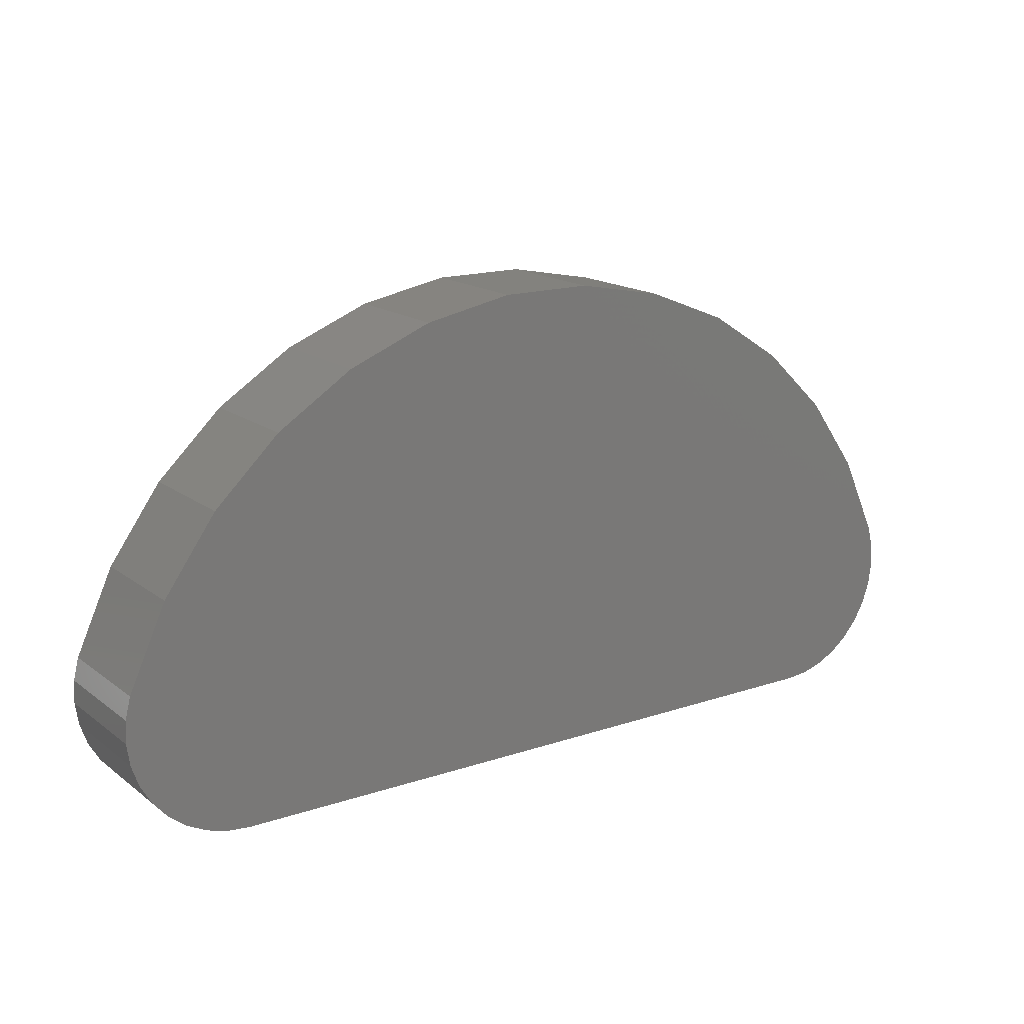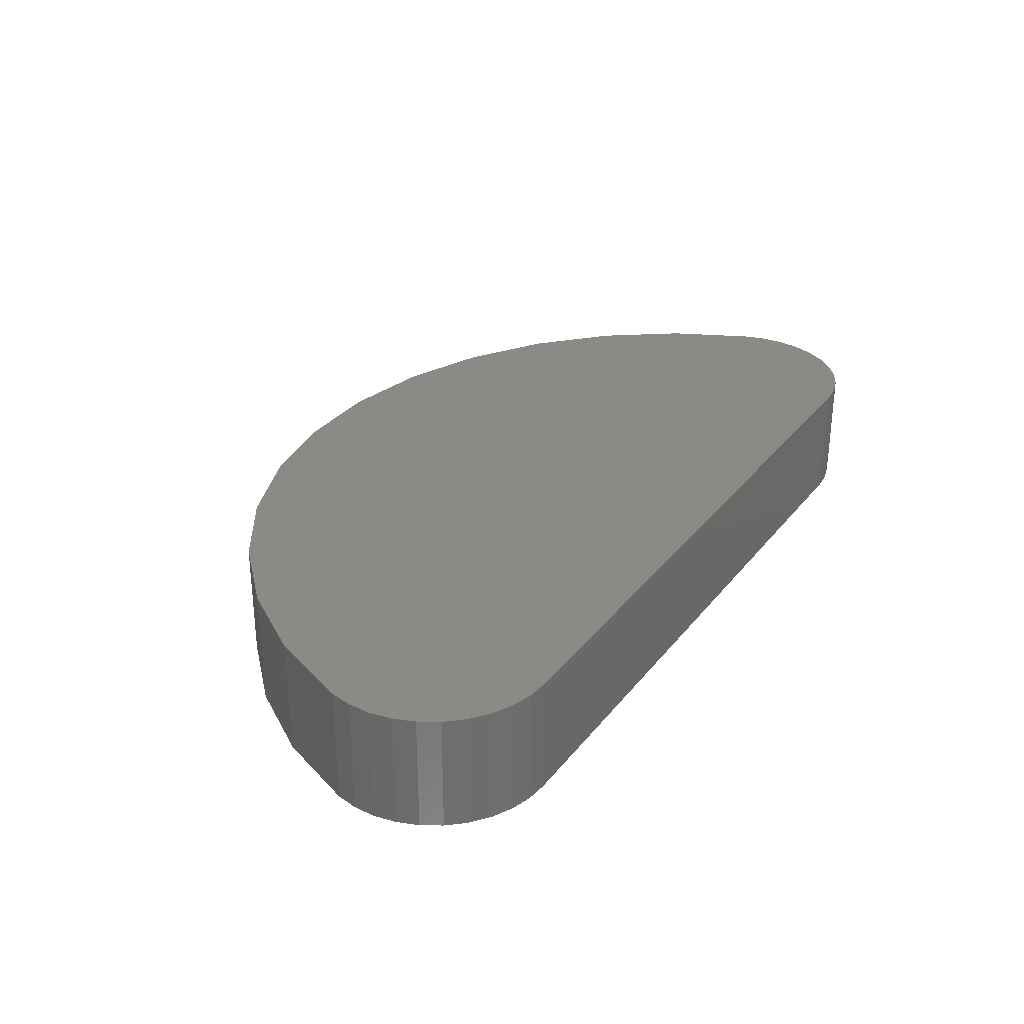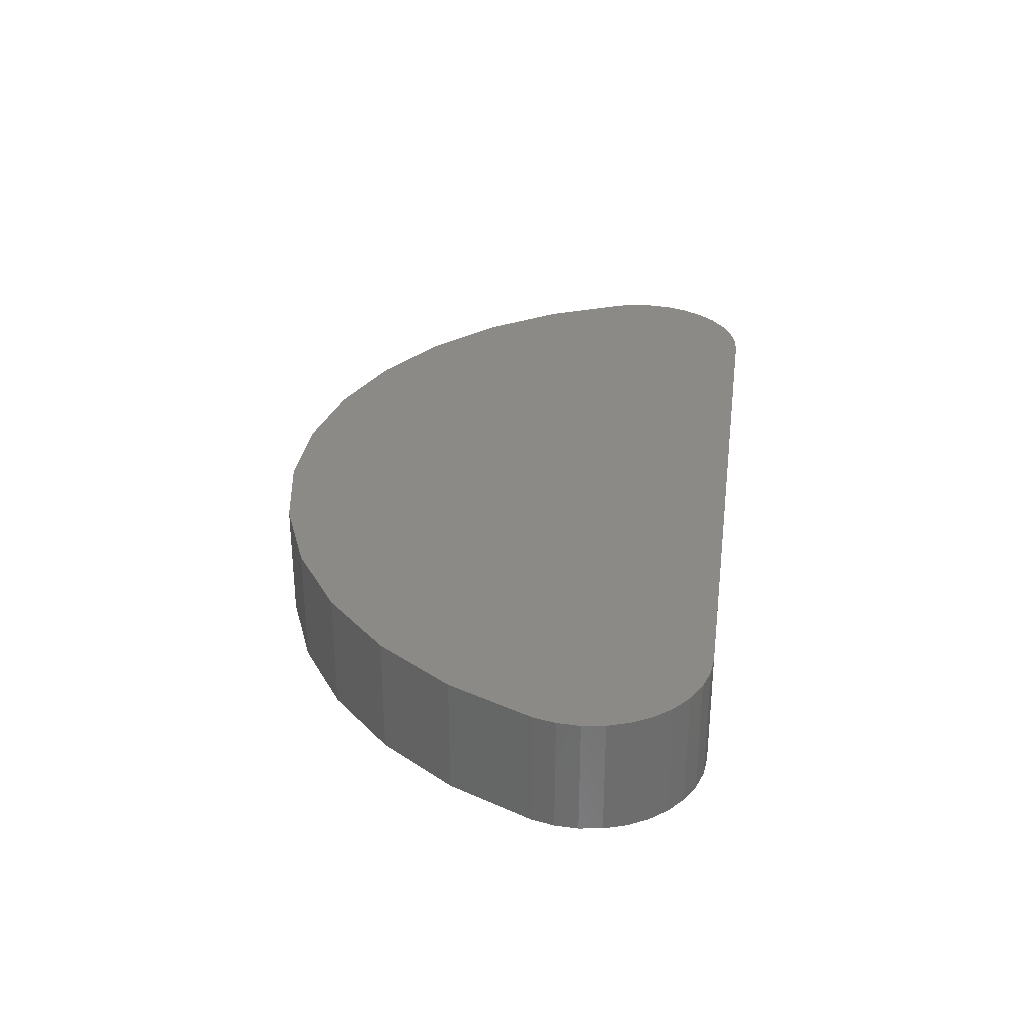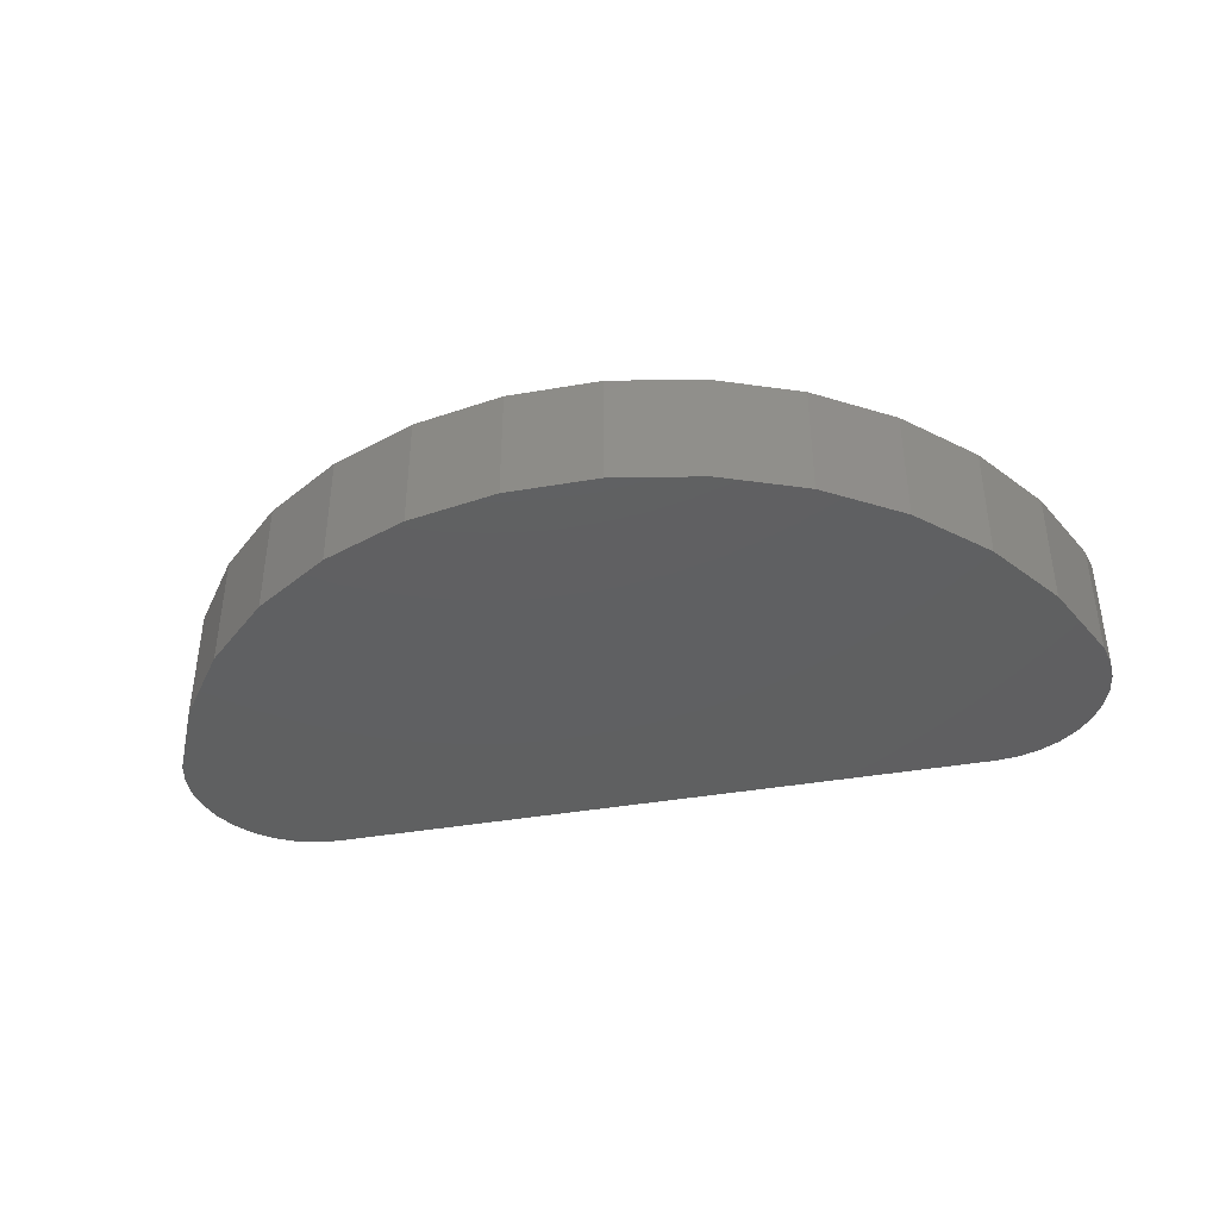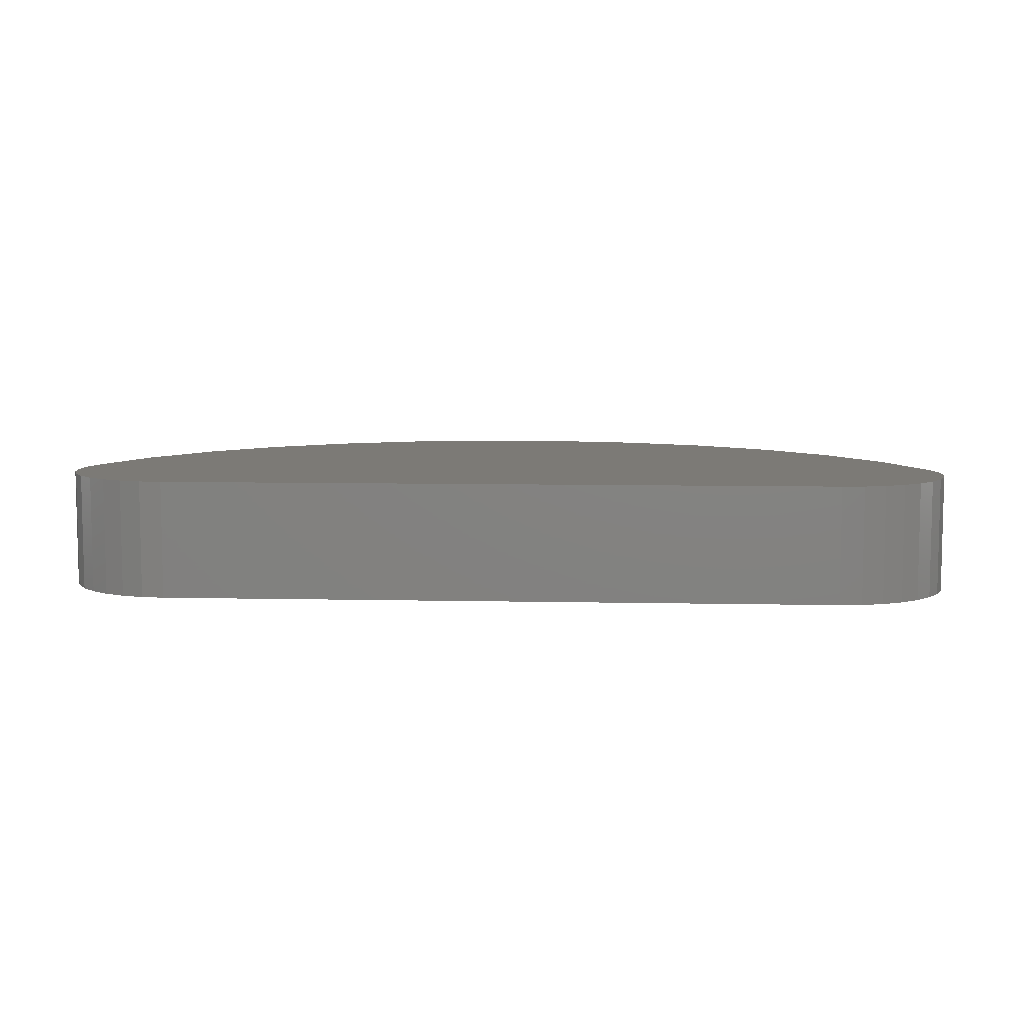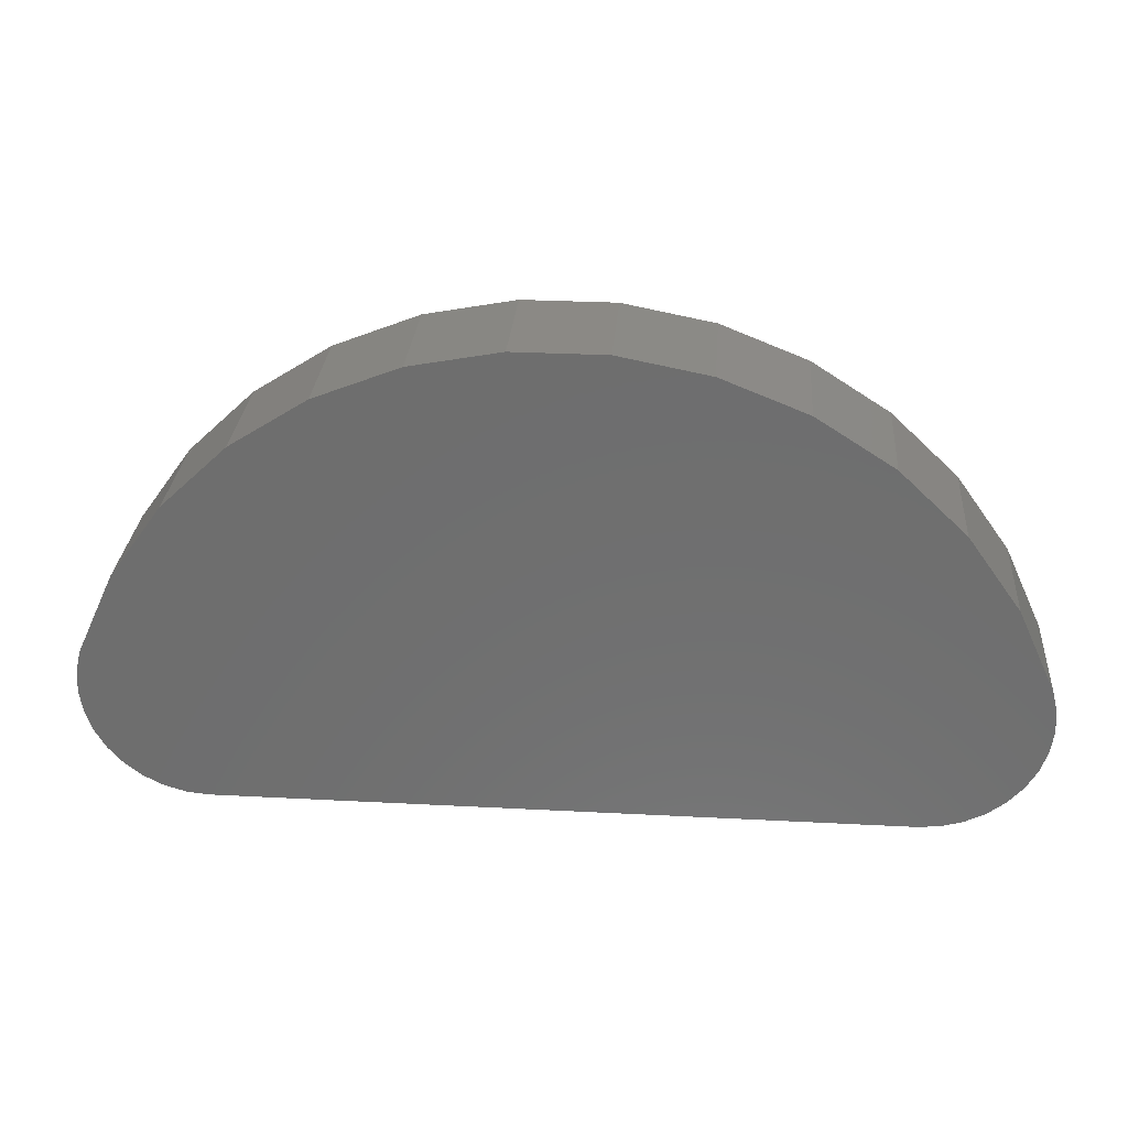
<metadata>
{"format":"stl","ext":"stl","renderer":"f3d","projection":"perspective","resolution":1024,"background":"white","views":[{"elev":16.5,"azim":145.6,"up":"+Z"},{"elev":30.2,"azim":120.9,"up":"+Y"},{"elev":30.7,"azim":97.9,"up":"+Y"},{"elev":-40.2,"azim":12.0,"up":"+Y"},{"elev":7.5,"azim":-176.5,"up":"+Y"},{"elev":29.0,"azim":-175.5,"up":"+Z"}]}
</metadata>
<code>
# stl→obj: 68 verts, 132 faces
v -0.5472 -0.01562 0.09868
v -0.5414 -0.01562 0.09981
v -0.637 -0.01562 0.09868
v -0.5443 -0.01562 0.09897
v -0.5861 -0.01562 0.1616
v -0.5981 -0.01562 0.1616
v -0.6099 -0.01562 0.1593
v -0.5743 -0.01562 0.1593
v -0.621 -0.01562 0.1548
v -0.5632 -0.01562 0.1548
v -0.6311 -0.01562 0.1484
v -0.5531 -0.01562 0.1484
v -0.6398 -0.01562 0.1401
v -0.5444 -0.01562 0.1401
v -0.6468 -0.01562 0.1303
v -0.5375 -0.01562 0.1303
v -0.533 -0.01562 0.1078
v -0.6497 -0.01562 0.1053
v -0.5345 -0.01562 0.1053
v -0.6478 -0.01562 0.103
v -0.5364 -0.01562 0.103
v -0.6455 -0.01562 0.1012
v -0.5388 -0.01562 0.1012
v -0.6428 -0.01562 0.09981
v -0.64 -0.01562 0.09897
v -0.5325 -0.01562 0.1194
v -0.6518 -0.01562 0.1194
v -0.5318 -0.01562 0.1166
v -0.6525 -0.01562 0.1166
v -0.5316 -0.01562 0.1136
v -0.6526 -0.01562 0.1136
v -0.532 -0.01562 0.1106
v -0.6522 -0.01562 0.1106
v -0.6512 -0.01562 0.1078
v -0.637 3.884e-17 0.09868
v -0.5414 4.952e-17 0.09981
v -0.5472 4.881e-17 0.09868
v -0.5443 4.915e-17 0.09897
v -0.6099 4.563e-17 0.1593
v -0.5981 4.706e-17 0.1616
v -0.5861 4.839e-17 0.1616
v -0.5743 4.957e-17 0.1593
v -0.621 4.414e-17 0.1548
v -0.5632 5.056e-17 0.1548
v -0.6311 4.266e-17 0.1484
v -0.5531 5.132e-17 0.1484
v -0.6398 4.124e-17 0.1401
v -0.5444 5.183e-17 0.1401
v -0.6468 3.993e-17 0.1303
v -0.5375 5.206e-17 0.1303
v -0.5345 5.059e-17 0.1053
v -0.6497 3.779e-17 0.1053
v -0.533 5.09e-17 0.1078
v -0.6478 3.788e-17 0.103
v -0.5364 5.025e-17 0.103
v -0.6455 3.804e-17 0.1012
v -0.5388 4.989e-17 0.1012
v -0.6428 3.826e-17 0.09981
v -0.64 3.853e-17 0.09897
v -0.6512 3.777e-17 0.1078
v -0.6522 3.782e-17 0.1106
v -0.532 5.116e-17 0.1106
v -0.6526 3.794e-17 0.1136
v -0.5316 5.137e-17 0.1136
v -0.6525 3.812e-17 0.1166
v -0.5318 5.152e-17 0.1166
v -0.6518 3.877e-17 0.1194
v -0.5325 5.201e-17 0.1194
f 1 2 3
f 1 4 2
f 5 6 7
f 5 7 8
f 8 7 9
f 8 9 10
f 10 9 11
f 10 11 12
f 12 11 13
f 12 13 14
f 14 13 15
f 14 15 16
f 17 18 19
f 19 18 20
f 19 20 21
f 21 20 22
f 21 22 23
f 22 24 23
f 23 24 25
f 23 25 2
f 3 2 25
f 16 15 26
f 26 15 27
f 26 27 28
f 28 27 29
f 28 29 30
f 30 29 31
f 30 31 32
f 32 31 33
f 32 33 17
f 17 33 34
f 17 34 18
f 35 36 37
f 36 38 37
f 39 40 41
f 42 39 41
f 43 39 42
f 44 43 42
f 45 43 44
f 46 45 44
f 47 45 46
f 48 47 46
f 49 47 48
f 50 49 48
f 51 52 53
f 54 52 51
f 55 54 51
f 56 54 55
f 57 56 55
f 57 58 56
f 59 58 57
f 36 59 57
f 59 36 35
f 52 60 53
f 53 60 61
f 53 61 62
f 62 61 63
f 62 63 64
f 64 63 65
f 64 65 66
f 66 65 67
f 66 67 68
f 68 67 49
f 68 49 50
f 3 35 1
f 1 35 37
f 67 27 49
f 49 27 15
f 49 15 47
f 47 15 13
f 47 13 45
f 45 13 11
f 45 11 43
f 43 11 9
f 43 9 39
f 39 9 7
f 39 7 40
f 40 7 6
f 40 6 41
f 41 6 5
f 41 5 42
f 42 5 8
f 42 8 44
f 44 8 10
f 44 10 46
f 46 10 12
f 46 12 48
f 48 12 14
f 48 14 50
f 50 14 16
f 50 16 68
f 68 16 26
f 27 67 29
f 29 67 65
f 29 65 31
f 31 65 63
f 31 63 33
f 33 63 61
f 33 61 34
f 34 61 60
f 34 60 18
f 18 60 52
f 18 52 20
f 20 52 54
f 20 54 22
f 22 54 56
f 22 56 24
f 24 56 58
f 24 58 25
f 25 58 59
f 25 59 3
f 3 59 35
f 1 37 4
f 4 37 38
f 4 38 2
f 2 38 36
f 2 36 23
f 23 36 57
f 23 57 21
f 21 57 55
f 21 55 19
f 19 55 51
f 19 51 17
f 17 51 53
f 17 53 32
f 32 53 62
f 32 62 30
f 30 62 64
f 30 64 28
f 28 64 66
f 28 66 26
f 26 66 68

</code>
